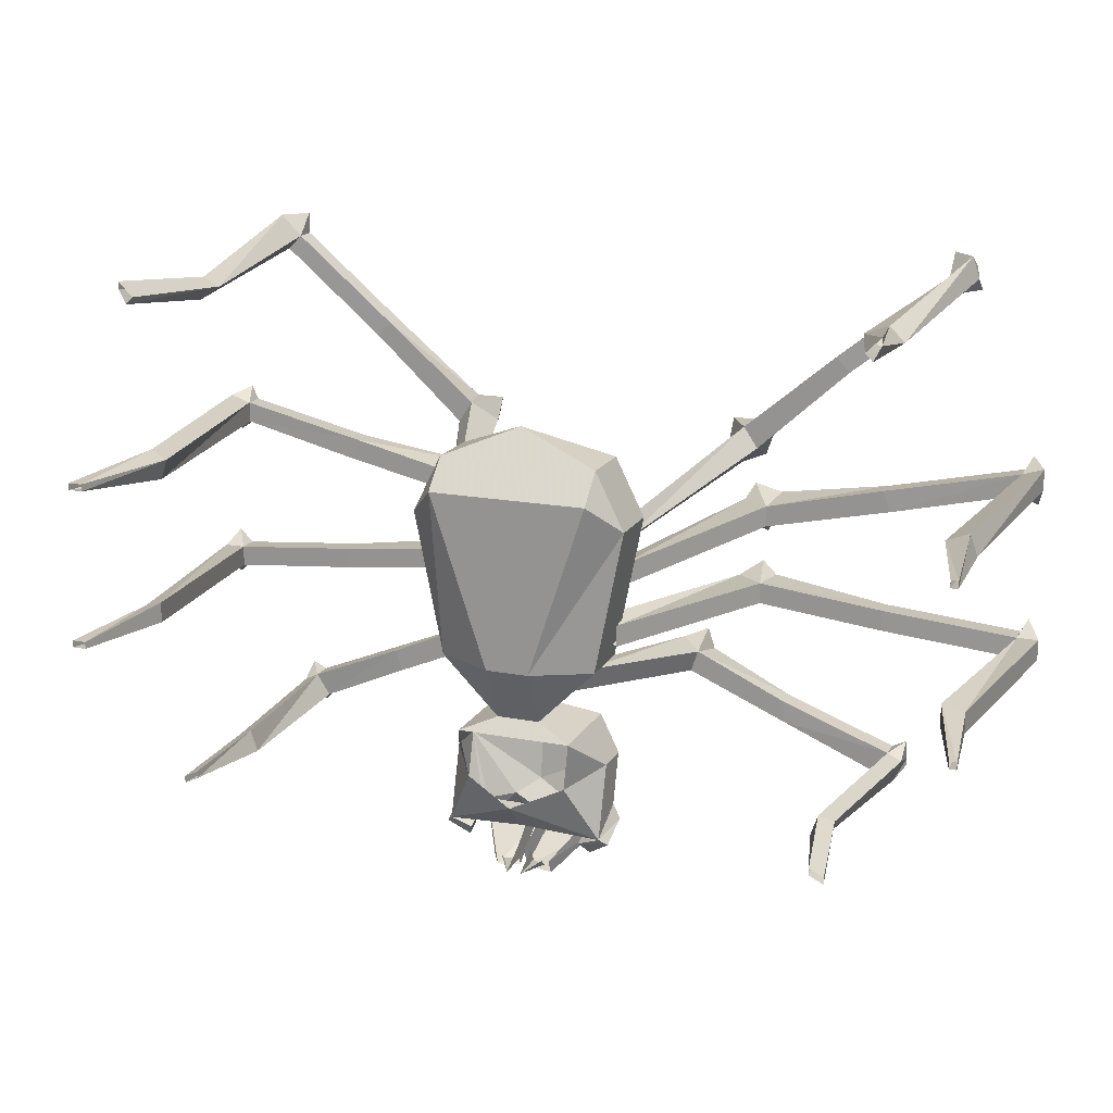
<metadata>
{"format":"obj","ext":"obj","renderer":"f3d","projection":"perspective","resolution":1024,"background":"white","views":[{"elev":17.1,"azim":21.1,"up":"+Z"}]}
</metadata>
<code>
v 0.1641 0.3984 -0.007812
v 0.1641 0.3984 -0.03125
v 0.1719 0.4219 -0.02344
v 0.1719 0.4219 -0.01562
v 0.1719 0.4141 0.007812
v 0.1953 0.375 -0.007812
v 0.1016 0.1562 -0.02344
v 0.07812 0.1641 -0.03125
v 0.08594 0.1641 -0.04688
v 0.1953 0.375 -0.03125
v 0.1875 0.4141 -0.04688
v 0.2031 0.4141 -0.02344
v 0.2031 0.4141 0
v 0.3281 0.3984 0.02344
v 0.3281 0.375 0.02344
v 0.1016 0.1562 -0.04688
v 0.1484 0.3828 0.0625
v 0.1641 0.3828 0.03906
v 0.1641 0.4062 0.0625
v 0.1562 0.4062 0.0625
v 0.1484 0.3984 0.08594
v 0.1719 0.3594 0.08594
v 0.1016 0.1406 0.02344
v 0.09375 0.1484 0.01562
v 0.1016 0.1484 0
v 0.1875 0.3594 0.0625
v 0.1875 0.3984 0.04688
v 0.1953 0.3984 0.07031
v 0.1797 0.3984 0.08594
v 0.2734 0.3828 0.1719
v 0.2734 0.3594 0.1719
v 0.1094 0.1406 0.007812
v 0.3359 0.375 0
v 0.3359 0.3984 0
v 0.4766 0.3828 0.03125
v 0.4766 0.4062 0.03125
v 0.4766 0.4062 0.05469
v 0.4766 0.3828 0.05469
v 0.4453 0.1328 0.04688
v 0.4531 0.1328 0.02344
v 0.5 0.3828 0.03906
v 0.4922 0.4062 0.01562
v 0.4922 0.4141 0.03906
v 0.4922 0.4141 0.04688
v 0.4844 0.4062 0.07031
v 0.5 0.3828 0.0625
v 0.4688 0.1406 0.05469
v 0.4844 0.007812 0.04688
v 0.4766 0.007812 0.04688
v 0.4766 0.007812 0.03906
v 0.4766 0.1406 0.03125
v 0.4844 0.007812 0.03906
v 0.2891 0.3594 0.1562
v 0.2891 0.3828 0.1562
v 0.4062 0.3672 0.25
v 0.4062 0.3906 0.25
v 0.3906 0.3906 0.2656
v 0.3906 0.3672 0.2656
v 0.3594 0.1172 0.25
v 0.3828 0.1172 0.2344
v 0.4219 0.3672 0.2656
v 0.4219 0.3906 0.25
v 0.4141 0.3984 0.2656
v 0.4141 0.3984 0.2734
v 0.3906 0.3906 0.2891
v 0.4141 0.3672 0.2891
v 0.3828 0.125 0.2578
v 0.4062 -0.007812 0.2734
v 0.3906 -0.007812 0.2578
v 0.3984 -0.007812 0.25
v 0.3984 0.125 0.2422
v 0.4062 -0.007812 0.2656
v 0.2422 0.3047 -0.2109
v 0.2422 0.3047 -0.2344
v 0.1328 0.3047 -0.1875
v 0.1406 0.3047 -0.1641
v 0.2422 0.3281 -0.2109
v 0.3594 0.3359 -0.2578
v 0.3594 0.3125 -0.2578
v 0.3438 0.3125 -0.2812
v 0.2422 0.3281 -0.2344
v 0.1406 0.3438 -0.1875
v 0.1172 0.3438 -0.1953
v 0.1094 0.3281 -0.1797
v 0.04688 0.125 -0.1484
v 0.0625 0.1172 -0.1562
v 0.07031 0.1172 -0.1328
v 0.1172 0.3281 -0.1562
v 0.1406 0.3438 -0.1484
v 0.1484 0.3438 -0.1719
v 0.3438 0.3359 -0.2812
v 0.375 0.3438 -0.2812
v 0.375 0.3438 -0.2734
v 0.375 0.3359 -0.25
v 0.375 0.3125 -0.2656
v 0.3516 0.1094 -0.2578
v 0.3359 0.1016 -0.25
v 0.3281 0.1016 -0.2734
v 0.3672 0.3125 -0.2891
v 0.3594 0.3359 -0.2969
v 0.125 0.3516 -0.1641
v 0.1172 0.3516 -0.1719
v 0.05469 0.125 -0.1328
v 0.3438 0.1094 -0.2734
v 0.3672 0.007812 -0.2812
v 0.3672 0.007812 -0.2734
v 0.3516 0.007812 -0.2656
v 0.3516 0.007812 -0.2734
v 0.3359 0.3594 -0.1094
v 0.3359 0.3594 -0.1328
v 0.1953 0.3594 -0.1172
v 0.1953 0.3594 -0.09375
v 0.3359 0.3828 -0.1094
v 0.4844 0.3906 -0.125
v 0.4844 0.3672 -0.125
v 0.4844 0.3672 -0.1484
v 0.3359 0.3828 -0.1328
v 0.2031 0.3984 -0.1172
v 0.1797 0.3984 -0.1328
v 0.1641 0.3828 -0.1172
v 0.07812 0.1484 -0.1016
v 0.1016 0.1406 -0.1094
v 0.1016 0.1406 -0.08594
v 0.1641 0.3828 -0.09375
v 0.1875 0.3984 -0.07812
v 0.2031 0.3984 -0.09375
v 0.4844 0.3906 -0.1484
v 0.5 0.3984 -0.1406
v 0.5 0.3984 -0.1328
v 0.4922 0.3906 -0.1094
v 0.5078 0.3672 -0.125
v 0.4766 0.125 -0.125
v 0.4531 0.1172 -0.1172
v 0.4531 0.1172 -0.1406
v 0.5078 0.3672 -0.1484
v 0.4922 0.3906 -0.1641
v 0.1719 0.4062 -0.1016
v 0.1719 0.4062 -0.1094
v 0.08594 0.1484 -0.07812
v 0.4766 0.125 -0.1484
v 0.4922 0.007812 -0.1406
v 0.4922 0.007812 -0.1328
v 0.4844 0.007812 -0.1328
v 0.4844 0.007812 -0.1406
v -0.1562 0.4219 -0.01562
v -0.1562 0.4219 -0.02344
v -0.1484 0.3984 -0.03125
v -0.1484 0.3984 -0.007812
v -0.1562 0.4141 0.007812
v -0.1875 0.4141 0
v -0.1875 0.4141 -0.02344
v -0.1719 0.4141 -0.04688
v -0.1797 0.375 -0.03125
v -0.08594 0.1562 -0.04688
v -0.07031 0.1641 -0.04688
v -0.0625 0.1641 -0.03125
v -0.1797 0.375 -0.007812
v -0.3125 0.375 0.02344
v -0.3125 0.3984 0.02344
v -0.3203 0.3984 0
v -0.08594 0.1562 -0.02344
v -0.3203 0.375 0
v -0.4609 0.3828 0.03125
v -0.4609 0.3828 0.05469
v -0.4609 0.4062 0.05469
v -0.4609 0.4062 0.03125
v -0.1406 0.4062 0.0625
v -0.1484 0.4062 0.0625
v -0.1484 0.3828 0.03906
v -0.1328 0.3828 0.0625
v -0.1328 0.3984 0.08594
v -0.1641 0.3984 0.08594
v -0.1797 0.3984 0.07031
v -0.1719 0.3984 0.04688
v -0.1719 0.3594 0.0625
v -0.09375 0.1406 0.007812
v -0.08594 0.1484 0
v -0.07812 0.1484 0.01562
v -0.1562 0.3594 0.08594
v -0.2578 0.3594 0.1719
v -0.2578 0.3828 0.1719
v -0.2734 0.3828 0.1562
v -0.08594 0.1406 0.02344
v -0.2734 0.3594 0.1562
v -0.3906 0.3672 0.25
v -0.375 0.3672 0.2656
v -0.375 0.3906 0.2656
v -0.3906 0.3906 0.25
v -0.4844 0.4062 0.01562
v -0.4844 0.4141 0.03906
v -0.4844 0.3828 0.03906
v -0.4609 0.1406 0.03125
v -0.4375 0.1328 0.02344
v -0.4297 0.1328 0.04688
v -0.4844 0.3828 0.0625
v -0.4688 0.4062 0.07031
v -0.4844 0.4141 0.04688
v -0.4531 0.1406 0.05469
v -0.4766 0.007812 0.04688
v -0.4766 0.007812 0.03906
v -0.4609 0.007812 0.03906
v -0.4609 0.007812 0.04688
v -0.4062 0.3906 0.25
v -0.3984 0.3984 0.2656
v -0.4062 0.3672 0.2656
v -0.3828 0.125 0.2422
v -0.3672 0.1172 0.2344
v -0.3438 0.1172 0.25
v -0.3984 0.3672 0.2891
v -0.375 0.3906 0.2891
v -0.3984 0.3984 0.2734
v -0.3828 -0.007812 0.25
v -0.375 -0.007812 0.2578
v -0.3672 0.125 0.2578
v -0.3906 -0.007812 0.2656
v -0.3906 -0.007812 0.2734
v -0.125 0.3047 -0.1641
v -0.1172 0.3047 -0.1875
v -0.2266 0.3047 -0.2344
v -0.2344 0.3047 -0.2109
v -0.1328 0.3438 -0.1719
v -0.125 0.3438 -0.1484
v -0.1016 0.3281 -0.1562
v -0.03906 0.125 -0.1328
v -0.05469 0.1172 -0.1328
v -0.04688 0.1172 -0.1562
v -0.09375 0.3281 -0.1797
v -0.1016 0.3438 -0.1953
v -0.125 0.3438 -0.1875
v -0.2266 0.3281 -0.2344
v -0.3281 0.3359 -0.2812
v -0.3281 0.3125 -0.2812
v -0.3438 0.3125 -0.2578
v -0.2344 0.3281 -0.2109
v -0.1016 0.3516 -0.1719
v -0.1094 0.3516 -0.1641
v -0.03125 0.125 -0.1484
v -0.3438 0.3359 -0.2578
v -0.3594 0.3438 -0.2812
v -0.3438 0.3359 -0.2969
v -0.3516 0.3125 -0.2891
v -0.3281 0.1094 -0.2734
v -0.3125 0.1016 -0.2734
v -0.3203 0.1016 -0.25
v -0.3594 0.3125 -0.2656
v -0.3594 0.3359 -0.25
v -0.3594 0.3438 -0.2734
v -0.3359 0.1094 -0.2578
v -0.3516 0.007812 -0.2734
v -0.3516 0.007812 -0.2812
v -0.3359 0.007812 -0.2734
v -0.3359 0.007812 -0.2656
v -0.1797 0.3594 -0.09375
v -0.1797 0.3594 -0.1172
v -0.3203 0.3594 -0.1328
v -0.3203 0.3594 -0.1094
v -0.1875 0.3984 -0.09375
v -0.1719 0.3984 -0.07812
v -0.1484 0.3828 -0.09375
v -0.07031 0.1484 -0.07812
v -0.08594 0.1406 -0.08594
v -0.08594 0.1406 -0.1094
v -0.1484 0.3828 -0.1172
v -0.1641 0.3984 -0.1328
v -0.1875 0.3984 -0.1172
v -0.3203 0.3828 -0.1328
v -0.4688 0.3906 -0.1484
v -0.4688 0.3672 -0.1484
v -0.4688 0.3672 -0.125
v -0.3203 0.3828 -0.1094
v -0.1562 0.4062 -0.1094
v -0.1562 0.4062 -0.1016
v -0.0625 0.1484 -0.1016
v -0.4688 0.3906 -0.125
v -0.4844 0.3984 -0.1406
v -0.4844 0.3906 -0.1641
v -0.4922 0.3672 -0.1484
v -0.4609 0.125 -0.1484
v -0.4375 0.1172 -0.1406
v -0.4375 0.1172 -0.1172
v -0.4922 0.3672 -0.125
v -0.4844 0.3906 -0.1094
v -0.4844 0.3984 -0.1328
v -0.4609 0.125 -0.125
v -0.4844 0.007812 -0.1328
v -0.4844 0.007812 -0.1406
v -0.4688 0.007812 -0.1406
v -0.4688 0.007812 -0.1328
v 0.125 0.1562 0.03125
v 0.09375 0.1562 -0.125
v 0.09375 0.09375 -0.125
v 0.125 0.09375 0.03125
v 0.09375 0.09375 0.09375
v 0.09375 0.1562 0.09375
v 0.03125 0.2031 0.03125
v 0.09375 0.1719 0.01562
v 0.09375 0.1719 -0.04688
v 0.0625 0.1719 -0.1094
v 0.03125 0.1875 -0.125
v 0.03125 0.1562 -0.1875
v 0.03125 0.09375 -0.1875
v 0.03125 0.0625 -0.125
v 0.09375 0.0625 0.0625
v -0.07812 0.09375 0.09375
v 0 0.125 0.125
v 0.03125 0.1562 0.09375
v 0.0625 0.1719 0.07812
v 0.03125 0.1875 0.0625
v -0.01562 0.2031 0.03125
v 0.03125 0.2109 0
v 0.03125 0.2109 -0.03125
v 0.03125 0.2031 -0.0625
v 0.03125 0.1953 -0.09375
v -0.01562 0.1953 -0.09375
v -0.01562 0.1875 -0.125
v -0.01562 0.1562 -0.1875
v -0.05469 0.1797 -0.2031
v 0.07031 0.1797 -0.2031
v 0.07031 0.07812 -0.2031
v -0.01562 0.09375 -0.1875
v -0.01562 0.0625 -0.125
v -0.07812 0.0625 0.0625
v -0.1094 0.09375 0.03125
v -0.07812 0.1562 0.09375
v -0.01562 0.1562 0.09375
v -0.01562 0.1875 0.0625
v -0.07812 0.09375 -0.125
v -0.07812 0.1562 -0.125
v -0.1094 0.1562 0.03125
v -0.04688 0.1719 0.07812
v -0.05469 0.07812 -0.2031
v -0.07812 0.1328 -0.2422
v -0.07812 0.1719 -0.2422
v 0 0.1875 -0.2344
v 0.09375 0.1719 -0.2422
v 0.09375 0.1328 -0.2422
v 0.0625 0.08594 -0.2578
v 0.09375 0.1094 -0.3203
v 0 0.08594 -0.2891
v 0 0.1172 -0.3203
v -0.07812 0.1094 -0.3203
v -0.04688 0.08594 -0.2578
v -0.01562 0.2031 -0.0625
v -0.04688 0.1719 -0.1094
v -0.07812 0.1719 -0.04688
v -0.07812 0.1719 0.01562
v -0.01562 0.2109 0
v -0.01562 0.2109 -0.03125
v 0.09375 0.1562 -0.2969
v 0.07812 0.1562 -0.3047
v 0.08594 0.1641 -0.3125
v 0.1016 0.1562 -0.3125
v 0.1016 0.1172 -0.3281
v 0.07031 0.1094 -0.3281
v 0.07812 0.125 -0.3438
v 0.07031 0.1562 -0.3125
v 0.07812 0.1562 -0.3281
v 0.03906 0.1641 -0.3047
v 0.03906 0.1797 -0.3281
v 0.07031 0.1641 -0.3359
v 0.03906 0.1016 -0.3516
v 0.03906 0.1094 -0.3672
v 0.007812 0.1172 -0.3672
v 0.01562 0.1641 -0.3359
v 0.01562 0.1562 -0.3125
v 0.007812 0.1094 -0.3438
v 0 0.1797 -0.2891
v -0.02344 0.1641 -0.3047
v 0 0.1562 -0.3125
v -0.0625 0.1562 -0.3047
v -0.05469 0.1562 -0.3125
v -0.07812 0.1562 -0.2969
v -0.08594 0.1562 -0.3125
v -0.07031 0.1641 -0.3125
v -0.0625 0.1562 -0.3281
v -0.05469 0.1094 -0.3281
v -0.0625 0.125 -0.3438
v -0.08594 0.1172 -0.3281
v -0.05469 0.1641 -0.3359
v -0.02344 0.1797 -0.3281
v 0 0.1641 -0.3359
v 0 0.1094 -0.3438
v 0 0.1172 -0.3672
v -0.02344 0.1094 -0.3672
v -0.02344 0.1016 -0.3516
v 0.01562 0.1094 -0.3438
v 0.01562 0.07812 -0.3594
v 0.01562 0.1172 -0.3594
v 0.03125 0.1094 -0.3594
v 0.03125 0.1016 -0.3516
v 0 0.1172 -0.3594
v 0 0.07812 -0.3594
v -0.01562 0.1094 -0.3594
v -0.01562 0.1016 -0.3516
f 1 2 3
f 1 3 4
f 1 4 5
f 1 5 6
f 1 6 7
f 1 7 8
f 1 8 2
f 2 8 9
f 2 9 10
f 2 10 11
f 2 11 3
f 3 11 12
f 3 12 4
f 4 12 13
f 4 13 5
f 5 13 6
f 6 13 14
f 6 14 15
f 6 15 10
f 6 10 16
f 6 16 7
f 10 9 16
f 17 18 19
f 17 19 20
f 17 20 21
f 17 21 22
f 17 22 23
f 17 23 24
f 17 24 18
f 18 24 25
f 18 25 26
f 18 26 27
f 18 27 19
f 19 27 28
f 19 28 20
f 20 28 29
f 20 29 21
f 21 29 22
f 22 29 30
f 22 30 31
f 22 31 26
f 22 26 32
f 22 32 23
f 26 25 32
f 15 33 10
f 10 33 12
f 10 12 11
f 34 14 13
f 34 13 12
f 34 12 33
f 34 33 35
f 34 35 36
f 34 36 14
f 14 36 37
f 14 37 15
f 15 37 38
f 15 38 33
f 33 38 35
f 35 38 39
f 35 39 40
f 35 40 41
f 35 41 42
f 35 42 36
f 36 42 43
f 36 43 37
f 37 43 44
f 37 44 45
f 37 45 38
f 38 45 46
f 38 46 47
f 38 47 39
f 39 47 48
f 39 48 49
f 39 49 40
f 40 49 50
f 40 50 51
f 40 51 41
f 41 51 46
f 41 46 44
f 41 44 43
f 41 43 42
f 45 44 46
f 51 47 46
f 47 51 52
f 47 52 48
f 50 52 51
f 31 53 26
f 26 53 28
f 26 28 27
f 54 30 29
f 54 29 28
f 54 28 53
f 54 53 55
f 54 55 56
f 54 56 30
f 30 56 57
f 30 57 31
f 31 57 58
f 31 58 53
f 53 58 55
f 55 58 59
f 55 59 60
f 55 60 61
f 55 61 62
f 55 62 56
f 56 62 63
f 56 63 57
f 57 63 64
f 57 64 65
f 57 65 58
f 58 65 66
f 58 66 67
f 58 67 59
f 59 67 68
f 59 68 69
f 59 69 60
f 60 69 70
f 60 70 71
f 60 71 61
f 61 71 66
f 61 66 64
f 61 64 63
f 61 63 62
f 70 72 71
f 71 72 67
f 71 67 66
f 72 68 67
f 65 64 66
f 73 74 75
f 73 75 76
f 73 76 77
f 73 77 78
f 73 78 79
f 73 79 74
f 74 79 80
f 74 80 81
f 74 81 82
f 74 82 75
f 75 82 83
f 75 83 84
f 75 84 85
f 75 85 86
f 75 86 76
f 76 86 87
f 76 87 88
f 76 88 89
f 76 89 90
f 76 90 77
f 77 90 81
f 77 81 91
f 77 91 78
f 78 91 92
f 78 92 93
f 78 93 94
f 78 94 79
f 79 94 95
f 79 95 96
f 79 96 97
f 79 97 80
f 80 97 98
f 80 98 99
f 80 99 100
f 80 100 91
f 80 91 81
f 81 90 82
f 82 90 101
f 82 101 102
f 82 102 83
f 83 102 84
f 84 102 88
f 84 88 103
f 84 103 85
f 89 101 90
f 101 89 88
f 101 88 102
f 100 92 91
f 92 100 99
f 92 99 93
f 93 99 95
f 93 95 94
f 88 87 103
f 98 104 99
f 99 104 95
f 95 104 96
f 96 104 105
f 96 105 106
f 96 106 97
f 97 106 107
f 97 107 98
f 98 107 108
f 98 108 104
f 104 108 105
f 109 110 111
f 109 111 112
f 109 112 113
f 109 113 114
f 109 114 115
f 109 115 110
f 110 115 116
f 110 116 117
f 110 117 118
f 110 118 111
f 111 118 119
f 111 119 120
f 111 120 121
f 111 121 122
f 111 122 112
f 112 122 123
f 112 123 124
f 112 124 125
f 112 125 126
f 112 126 113
f 113 126 117
f 113 117 127
f 113 127 114
f 114 127 128
f 114 128 129
f 114 129 130
f 114 130 115
f 115 130 131
f 115 131 132
f 115 132 133
f 115 133 116
f 116 133 134
f 116 134 135
f 116 135 136
f 116 136 127
f 116 127 117
f 117 126 118
f 118 126 137
f 118 137 138
f 118 138 119
f 119 138 120
f 120 138 124
f 120 124 139
f 120 139 121
f 125 137 126
f 137 125 124
f 137 124 138
f 136 128 127
f 128 136 135
f 128 135 129
f 129 135 131
f 129 131 130
f 134 140 135
f 135 140 131
f 131 140 132
f 132 140 141
f 132 141 142
f 132 142 133
f 133 142 143
f 133 143 134
f 134 143 144
f 134 144 140
f 140 144 141
f 124 123 139
f 145 146 147
f 145 147 148
f 145 148 149
f 145 149 150
f 145 150 146
f 146 150 151
f 146 151 152
f 146 152 147
f 147 152 153
f 147 153 154
f 147 154 155
f 147 155 148
f 148 155 156
f 148 156 157
f 148 157 149
f 149 157 150
f 150 157 158
f 150 158 159
f 150 159 151
f 151 159 160
f 151 160 153
f 151 153 152
f 156 161 157
f 157 161 153
f 157 153 162
f 157 162 158
f 158 162 163
f 158 163 164
f 158 164 159
f 159 164 165
f 159 165 160
f 160 165 166
f 160 166 162
f 160 162 153
f 161 154 153
f 167 168 169
f 167 169 170
f 167 170 171
f 167 171 172
f 167 172 168
f 168 172 173
f 168 173 174
f 168 174 169
f 169 174 175
f 169 175 176
f 169 176 177
f 169 177 170
f 170 177 178
f 170 178 179
f 170 179 171
f 171 179 172
f 172 179 180
f 172 180 181
f 172 181 173
f 173 181 182
f 173 182 175
f 173 175 174
f 178 183 179
f 179 183 175
f 179 175 184
f 179 184 180
f 180 184 185
f 180 185 186
f 180 186 181
f 181 186 187
f 181 187 182
f 182 187 188
f 182 188 184
f 182 184 175
f 183 176 175
f 166 189 163
f 166 163 162
f 166 190 189
f 189 190 191
f 189 191 163
f 163 191 192
f 163 192 193
f 163 193 164
f 164 193 194
f 164 194 195
f 164 195 196
f 164 196 165
f 165 196 197
f 165 197 190
f 165 190 166
f 195 197 196
f 197 195 191
f 197 191 190
f 195 194 198
f 195 198 191
f 191 198 192
f 192 198 199
f 192 199 200
f 192 200 193
f 193 200 201
f 193 201 194
f 194 201 202
f 194 202 198
f 198 202 199
f 188 203 185
f 188 185 184
f 188 204 203
f 203 204 205
f 203 205 185
f 185 205 206
f 185 206 207
f 185 207 186
f 186 207 208
f 186 208 209
f 186 209 210
f 186 210 187
f 187 210 211
f 187 211 204
f 187 204 188
f 208 207 212
f 208 212 213
f 208 213 214
f 208 214 209
f 209 214 205
f 209 205 211
f 209 211 210
f 207 206 215
f 207 215 212
f 206 214 216
f 206 216 215
f 214 213 216
f 205 214 206
f 205 204 211
f 217 218 219
f 217 219 220
f 217 220 221
f 217 221 222
f 217 222 223
f 217 223 224
f 217 224 225
f 217 225 218
f 218 225 226
f 218 226 227
f 218 227 228
f 218 228 229
f 218 229 230
f 218 230 219
f 219 230 231
f 219 231 232
f 219 232 220
f 220 232 233
f 220 233 234
f 220 234 221
f 221 234 229
f 221 229 235
f 221 235 236
f 221 236 222
f 222 236 223
f 223 236 227
f 223 227 237
f 223 237 224
f 229 234 230
f 230 234 238
f 230 238 231
f 231 238 239
f 231 239 240
f 231 240 232
f 232 240 241
f 232 241 242
f 232 242 243
f 232 243 233
f 233 243 244
f 233 244 245
f 233 245 246
f 233 246 238
f 233 238 234
f 228 235 229
f 235 228 227
f 235 227 236
f 246 247 238
f 238 247 239
f 239 247 241
f 239 241 240
f 226 237 227
f 245 247 246
f 247 245 241
f 241 245 248
f 241 248 242
f 242 248 249
f 242 249 250
f 242 250 243
f 243 250 251
f 243 251 244
f 244 251 252
f 244 252 248
f 244 248 245
f 248 252 249
f 253 254 255
f 253 255 256
f 253 256 257
f 253 257 258
f 253 258 259
f 253 259 260
f 253 260 261
f 253 261 254
f 254 261 262
f 254 262 263
f 254 263 264
f 254 264 265
f 254 265 266
f 254 266 255
f 255 266 267
f 255 267 268
f 255 268 256
f 256 268 269
f 256 269 270
f 256 270 257
f 257 270 265
f 257 265 271
f 257 271 272
f 257 272 258
f 258 272 259
f 259 272 263
f 259 263 273
f 259 273 260
f 265 270 266
f 266 270 274
f 266 274 267
f 267 274 275
f 267 275 276
f 267 276 268
f 268 276 277
f 268 277 278
f 268 278 279
f 268 279 269
f 269 279 280
f 269 280 281
f 269 281 282
f 269 282 274
f 269 274 270
f 264 271 265
f 271 264 263
f 271 263 272
f 282 283 274
f 274 283 275
f 275 283 277
f 275 277 276
f 281 283 282
f 283 281 277
f 277 281 284
f 277 284 278
f 278 284 285
f 278 285 286
f 278 286 279
f 279 286 287
f 279 287 280
f 280 287 288
f 280 288 284
f 280 284 281
f 284 288 285
f 262 273 263
f 289 290 291
f 289 291 292
f 289 292 293
f 289 293 294
f 289 294 295
f 289 295 296
f 289 296 297
f 289 297 290
f 290 297 298
f 290 298 299
f 290 299 300
f 290 300 291
f 291 300 301
f 291 301 302
f 291 302 292
f 292 302 303
f 292 303 293
f 293 303 304
f 293 304 305
f 293 305 294
f 294 305 306
f 294 306 307
f 294 307 295
f 295 307 308
f 295 308 309
f 295 309 310
f 295 310 296
f 296 310 297
f 297 310 311
f 297 311 312
f 297 312 298
f 298 312 313
f 298 313 299
f 299 313 314
f 299 314 315
f 299 315 316
f 299 316 300
f 300 316 317
f 300 317 318
f 300 318 301
f 301 318 319
f 301 319 320
f 301 320 321
f 301 321 302
f 302 321 303
f 303 321 322
f 303 322 304
f 304 322 323
f 304 323 324
f 304 324 305
f 305 324 325
f 305 325 306
f 306 325 326
f 306 326 308
f 306 308 307
f 322 321 327
f 322 327 323
f 323 327 328
f 323 328 329
f 323 329 324
f 324 329 309
f 324 309 330
f 324 330 325
f 325 330 326
f 326 330 309
f 326 309 308
f 316 315 328
f 316 328 320
f 316 320 331
f 316 331 317
f 317 331 332
f 317 332 333
f 317 333 334
f 317 334 318
f 318 334 335
f 318 335 336
f 318 336 319
f 319 336 337
f 337 336 338
f 337 338 339
f 339 338 340
f 339 340 341
f 339 341 342
f 342 341 332
f 342 332 331
f 328 327 320
f 320 327 321
f 313 312 343
f 313 343 314
f 314 343 344
f 314 344 315
f 315 344 328
f 328 344 345
f 328 345 329
f 329 345 346
f 329 346 309
f 309 346 347
f 309 347 310
f 310 347 348
f 310 348 311
f 311 348 312
f 312 348 343
f 343 348 345
f 343 345 344
f 346 345 348
f 346 348 347
f 349 338 336
f 349 336 335
f 349 335 350
f 349 350 351
f 349 351 352
f 349 352 338
f 338 352 353
f 338 353 354
f 354 353 355
f 354 355 356
f 356 355 357
f 356 357 351
f 356 351 350
f 356 350 335
f 356 335 358
f 356 358 359
f 356 359 360
f 356 360 361
f 361 360 362
f 362 360 363
f 363 360 364
f 363 364 365
f 363 365 366
f 319 331 320
f 334 367 335
f 335 367 358
f 358 367 365
f 358 365 359
f 359 365 364
f 359 364 360
f 333 367 334
f 367 333 368
f 367 368 369
f 367 369 365
f 365 369 340
f 365 340 338
f 365 338 356
f 370 371 333
f 370 333 372
f 370 372 373
f 370 373 374
f 370 374 375
f 370 375 371
f 371 375 376
f 376 375 377
f 376 377 341
f 341 377 378
f 341 378 372
f 341 372 332
f 332 372 333
f 371 368 333
f 368 371 379
f 368 379 380
f 368 380 381
f 368 381 369
f 369 381 382
f 382 381 383
f 383 381 384
f 384 381 379
f 384 379 371
f 384 371 385
f 369 341 340
f 341 369 371
f 357 355 353
f 357 353 352
f 357 352 351
f 373 378 377
f 373 377 375
f 373 375 374
f 372 378 373
f 381 380 379
f 386 387 388
f 388 387 389
f 389 387 390
f 391 392 382
f 392 391 393
f 392 393 394

</code>
